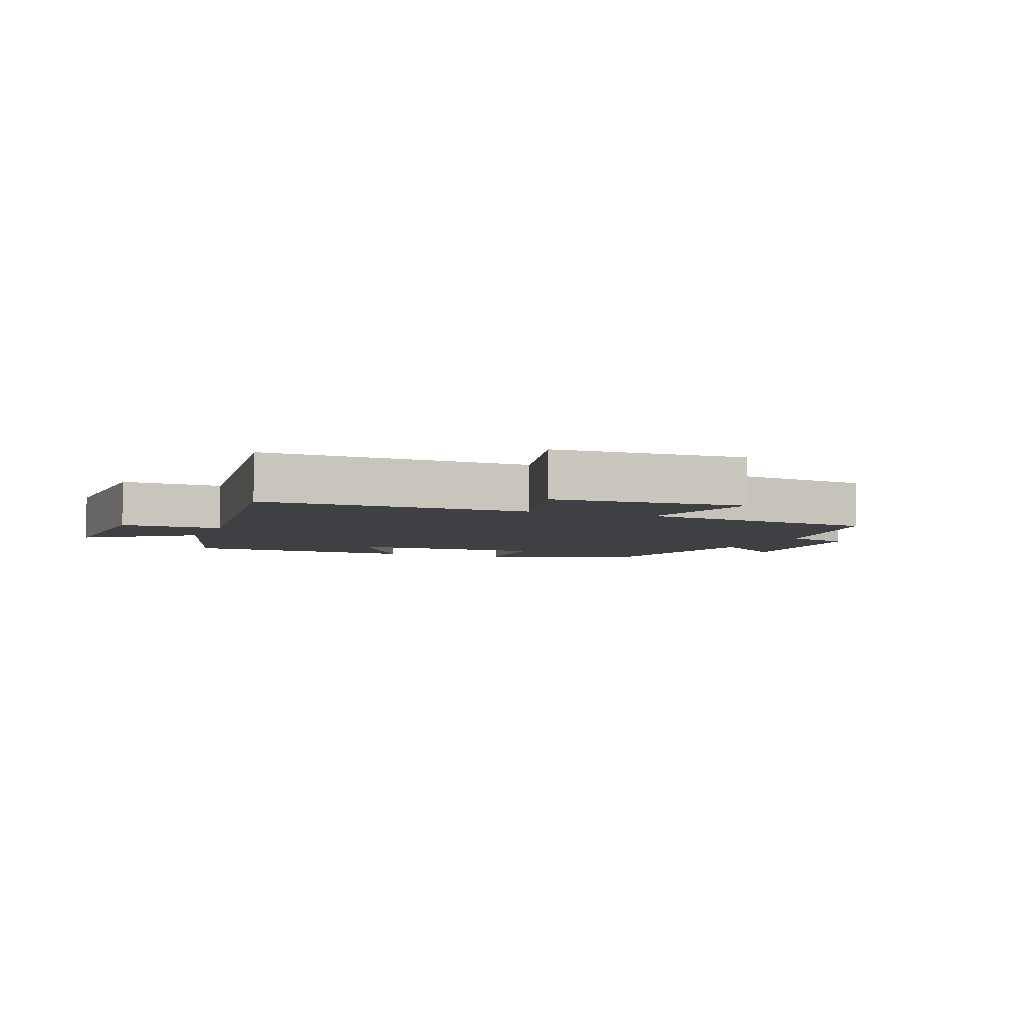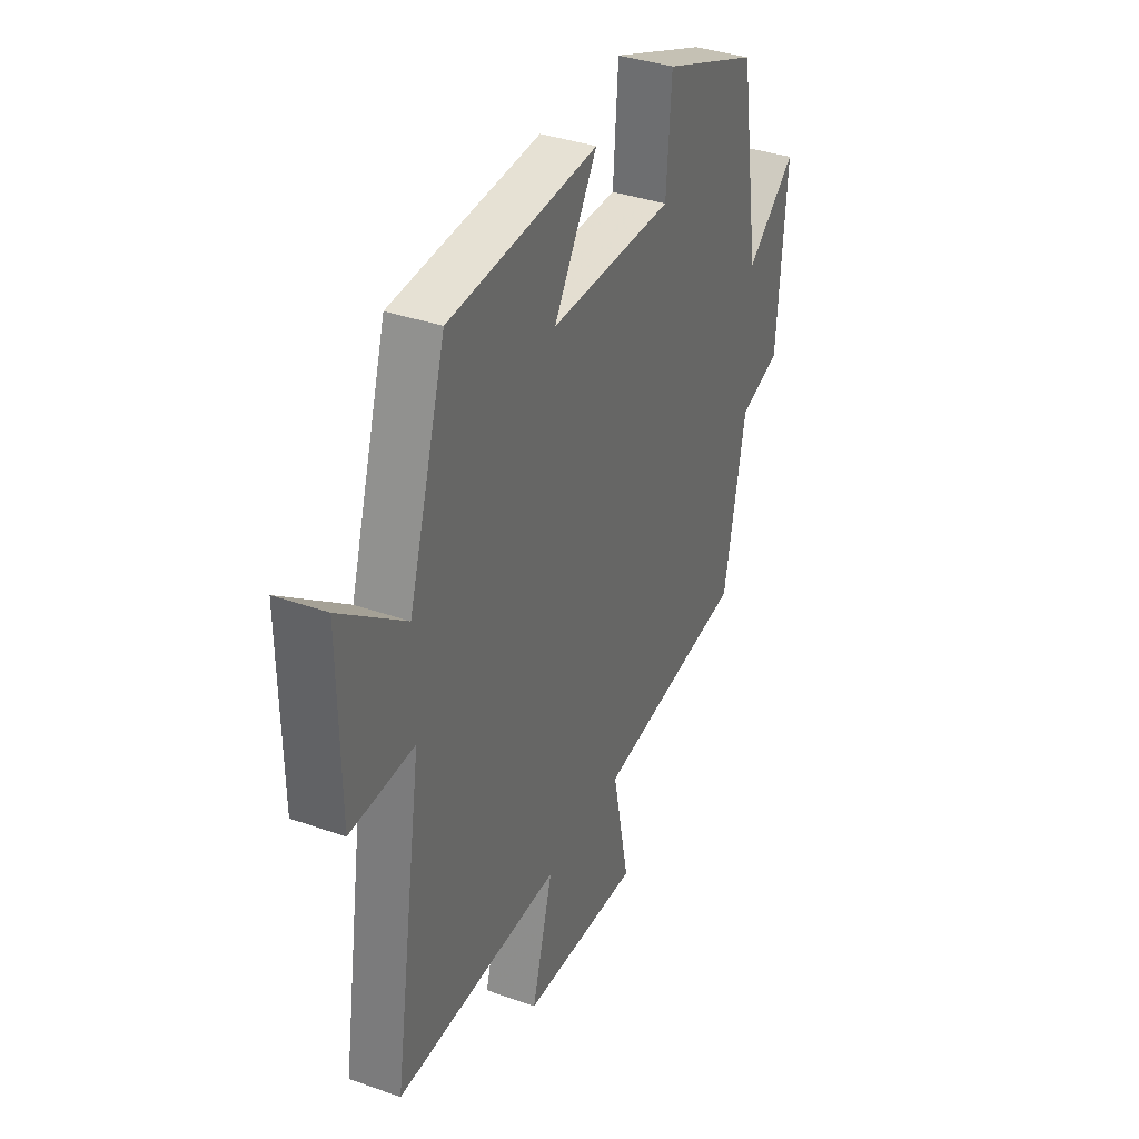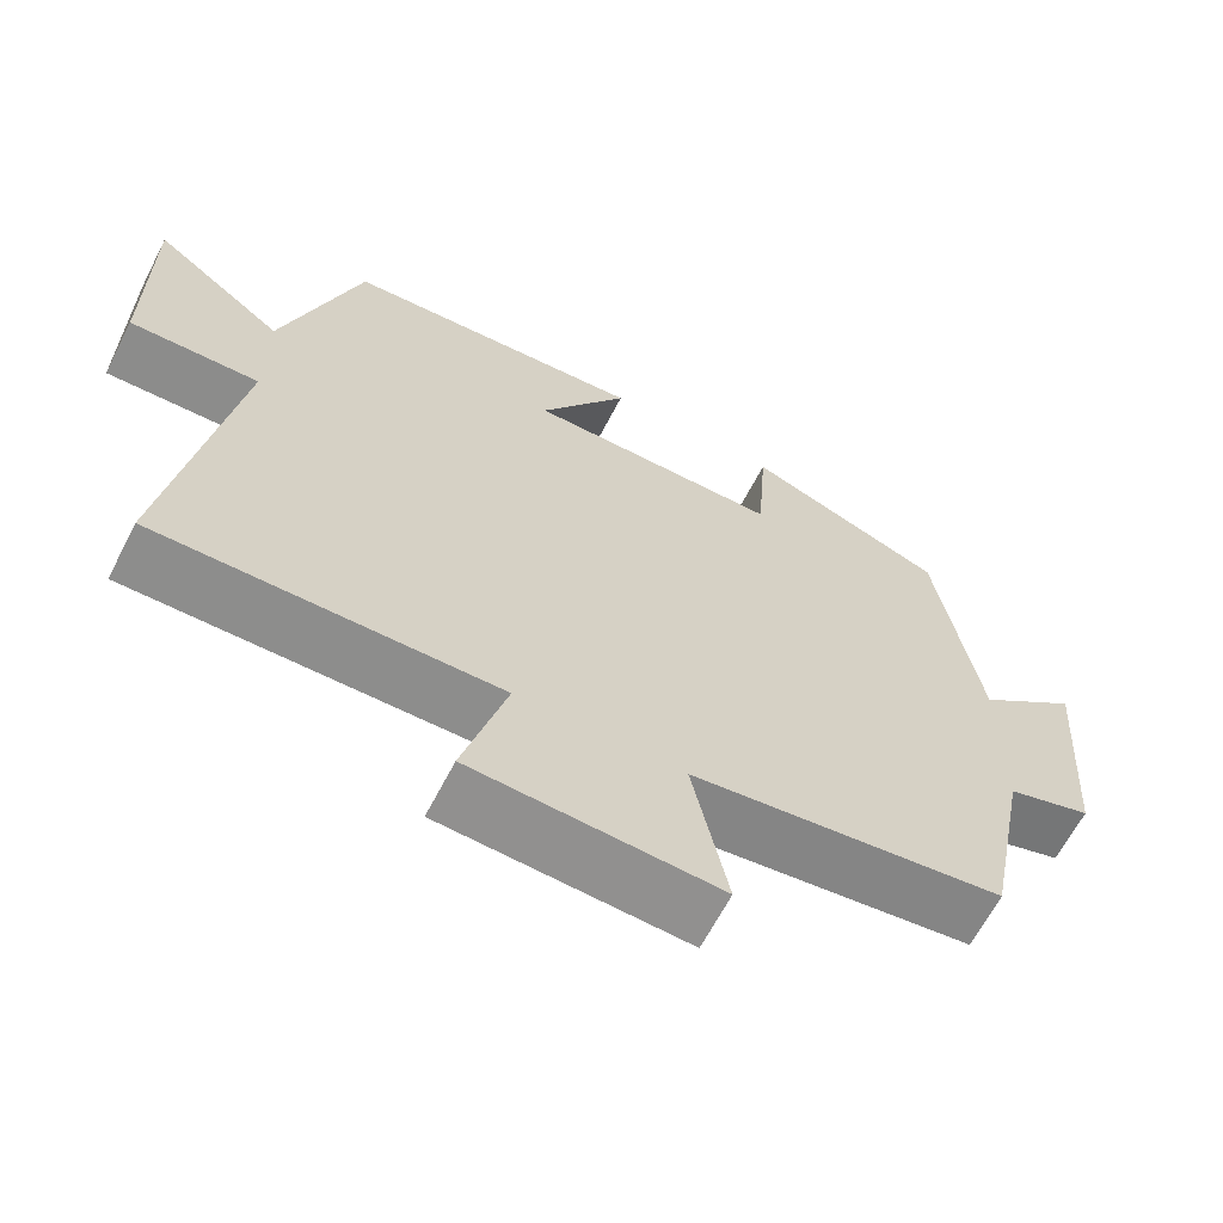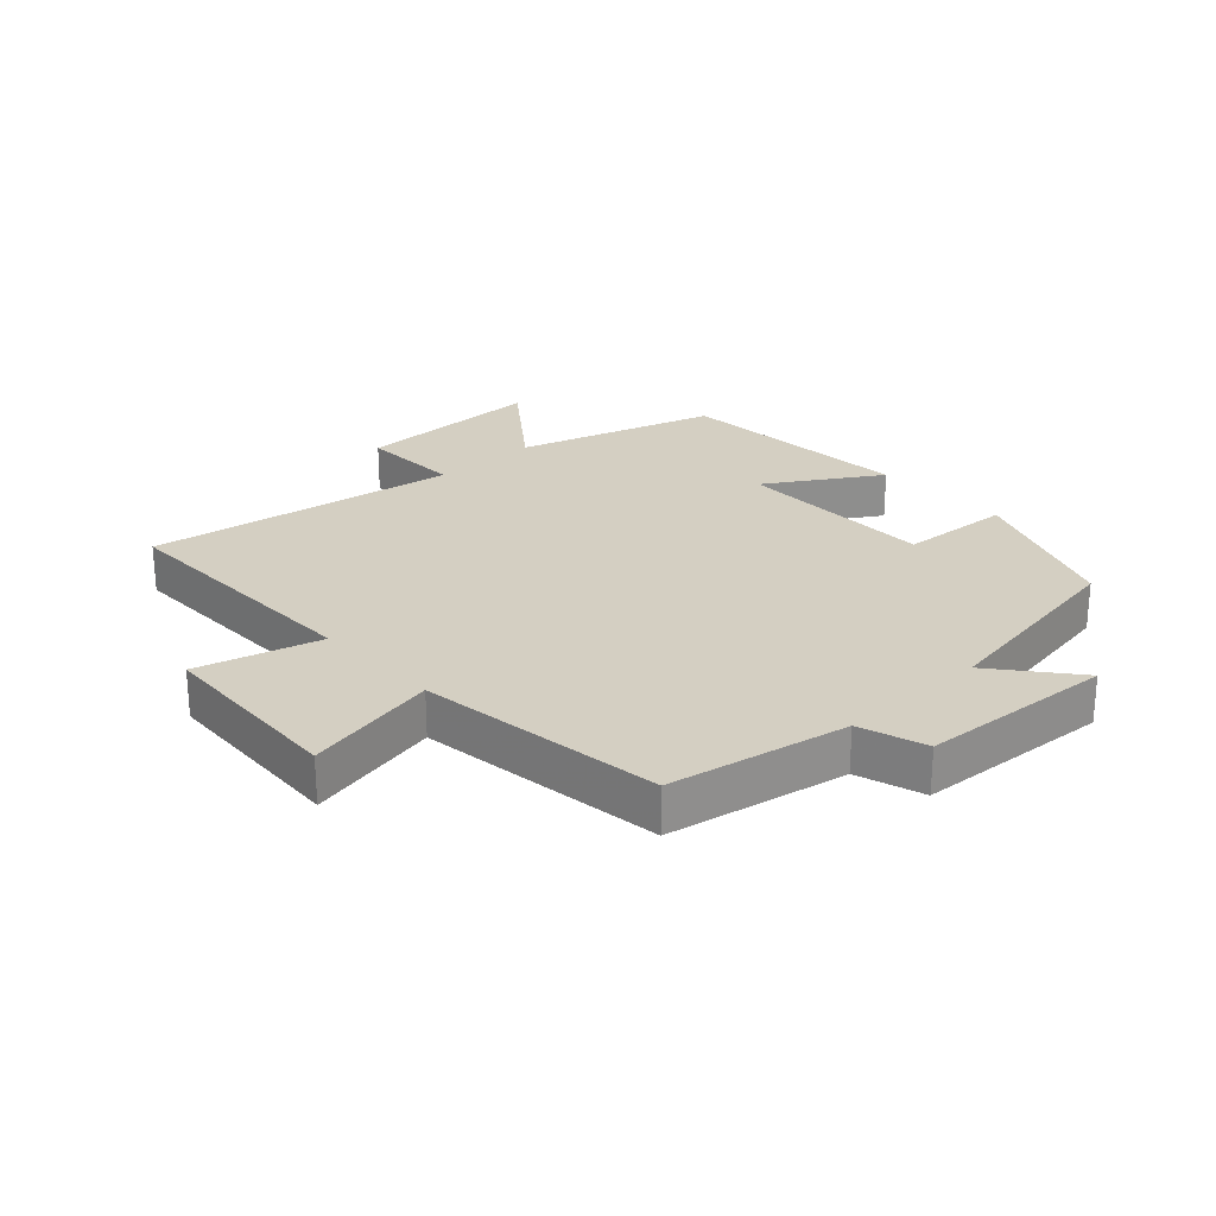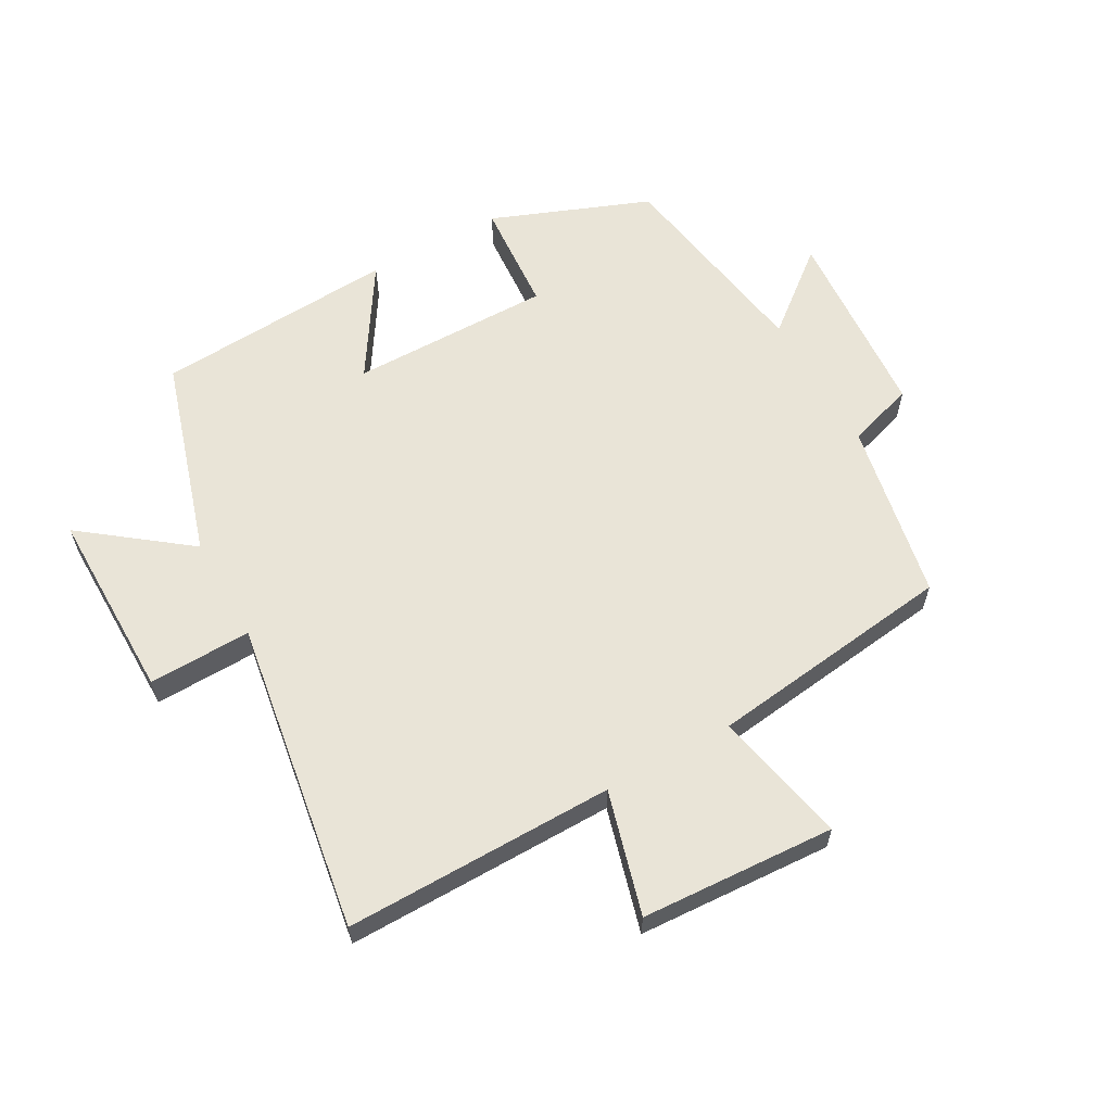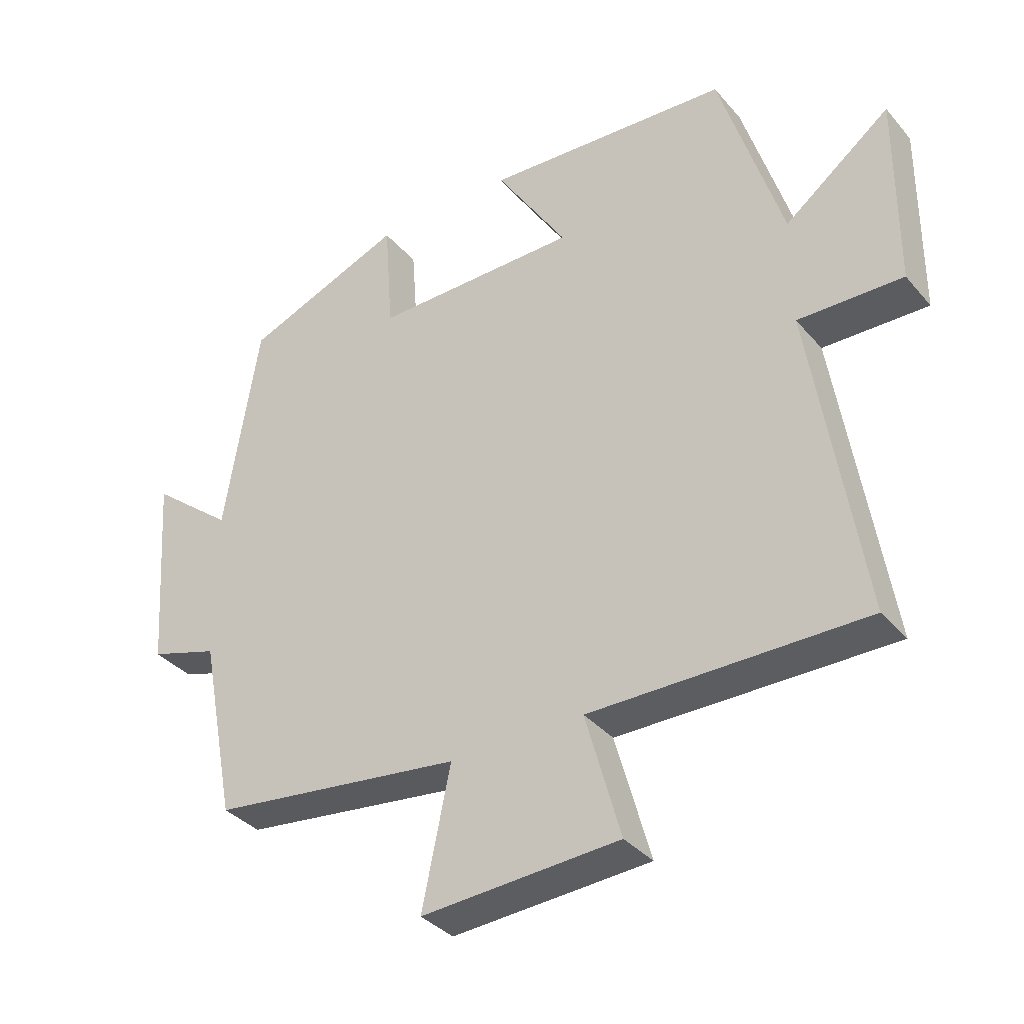
<metadata>
{"format":"obj","ext":"obj","renderer":"f3d","projection":"perspective","resolution":1024,"background":"white","views":[{"elev":-4.9,"azim":157.5,"up":"+Y"},{"elev":36.6,"azim":114.7,"up":"+Z"},{"elev":-64.6,"azim":152.7,"up":"+Z"},{"elev":25.4,"azim":-133.1,"up":"+Y"},{"elev":60.8,"azim":150.7,"up":"+Y"},{"elev":-35.7,"azim":34.7,"up":"+Z"}]}
</metadata>
<code>
v 0.403 0.07 0.476
v 0.5 0.07 0.161
v 0.664 0.07 0.287
v 0.662 0.07 -0.015
v 0.5 0.07 -0.011
v 0.577 0.07 -0.503
v 0.153 0.07 -0.5
v 0.207 0.07 -0.694
v -0.099 0.07 -0.712
v -0.055 0.07 -0.5
v -0.445 0.07 -0.451
v -0.5 0.07 -0.168
v -0.606 0.07 -0.135
v -0.628 0.07 0.173
v -0.5 0.07 0.07
v -0.447 0.07 0.402
v -0.198 0.07 0.5
v -0.185 0.07 0.323
v 0.133 0.07 0.325
v 0.022 0.07 0.5
v 0.403 0 0.476
v 0.5 0 0.161
v 0.664 0 0.287
v 0.662 0 -0.015
v 0.5 0 -0.011
v 0.577 0 -0.503
v 0.153 0 -0.5
v 0.207 0 -0.694
v -0.099 0 -0.712
v -0.055 0 -0.5
v -0.445 0 -0.451
v -0.5 0 -0.168
v -0.606 0 -0.135
v -0.628 0 0.173
v -0.5 0 0.07
v -0.447 0 0.402
v -0.198 0 0.5
v -0.185 0 0.323
v 0.133 0 0.325
v 0.022 0 0.5
f 19 20 1 2
f 18 19 2
f 15 16 17 18
f 15 18 2
f 12 13 14 15
f 12 15 2
f 11 12 2
f 10 11 2
f 7 8 9 10
f 7 10 2 3
f 5 6 7
f 5 7 3
f 3 4 5
f 22 21 40 39
f 22 39 38
f 38 37 36 35
f 22 38 35
f 35 34 33 32
f 22 35 32
f 22 32 31
f 22 31 30
f 30 29 28 27
f 23 22 30 27
f 27 26 25
f 23 27 25
f 25 24 23
f 1 21 22 2
f 2 22 23 3
f 3 23 24 4
f 4 24 25 5
f 5 25 26 6
f 6 26 27 7
f 7 27 28 8
f 8 28 29 9
f 9 29 30 10
f 10 30 31 11
f 11 31 32 12
f 12 32 33 13
f 13 33 34 14
f 14 34 35 15
f 15 35 36 16
f 16 36 37 17
f 17 37 38 18
f 18 38 39 19
f 19 39 40 20
f 20 40 21 1

</code>
